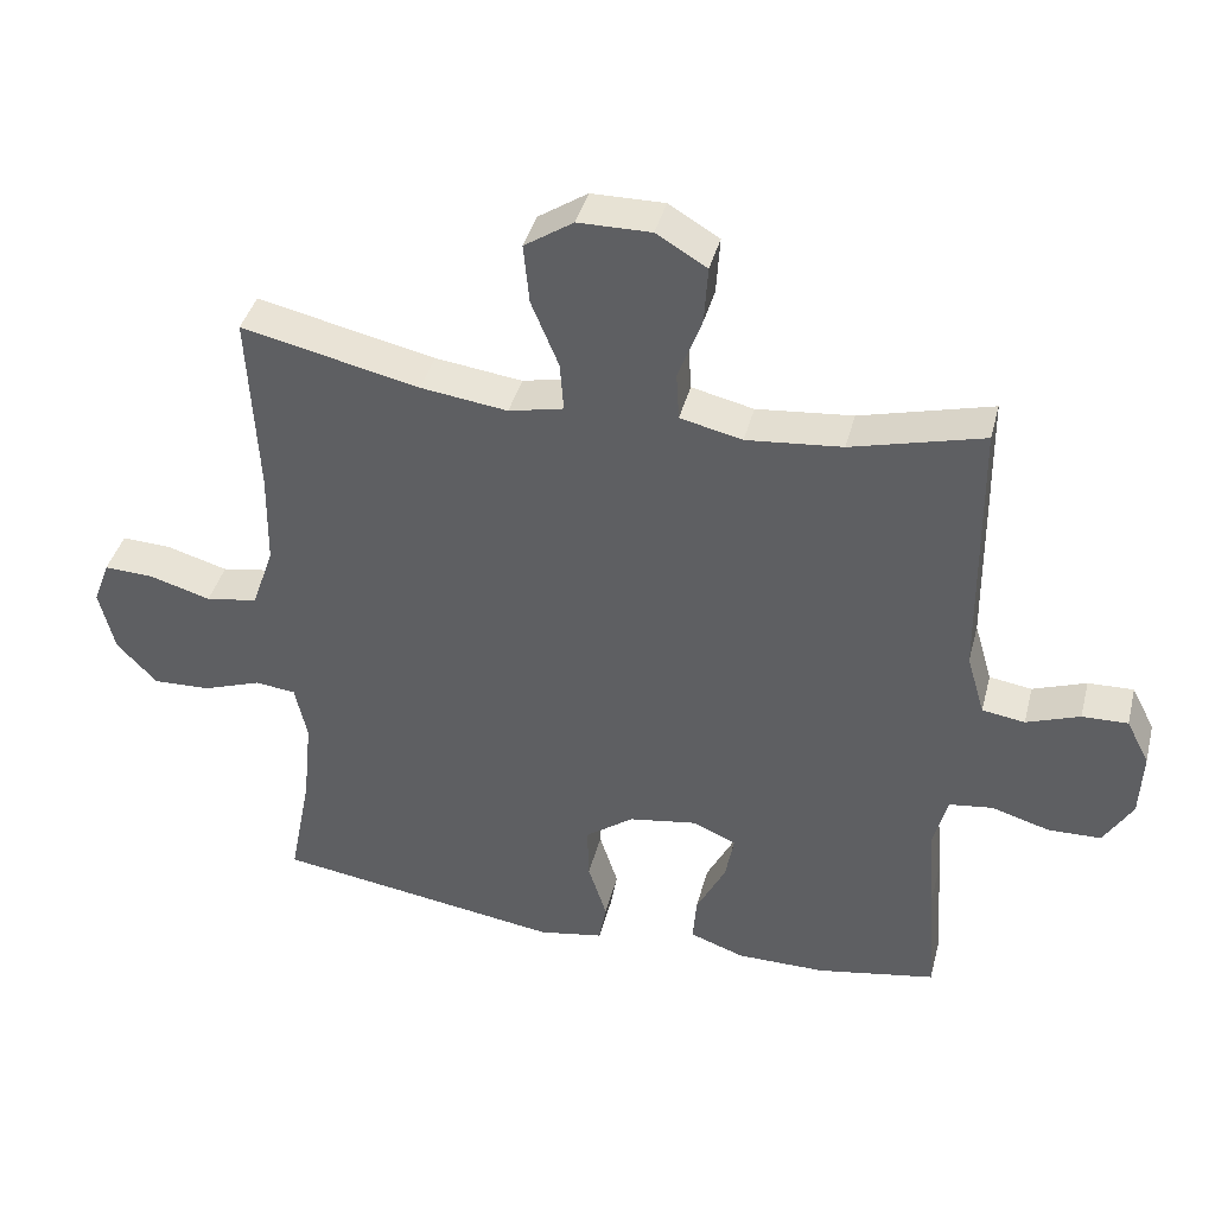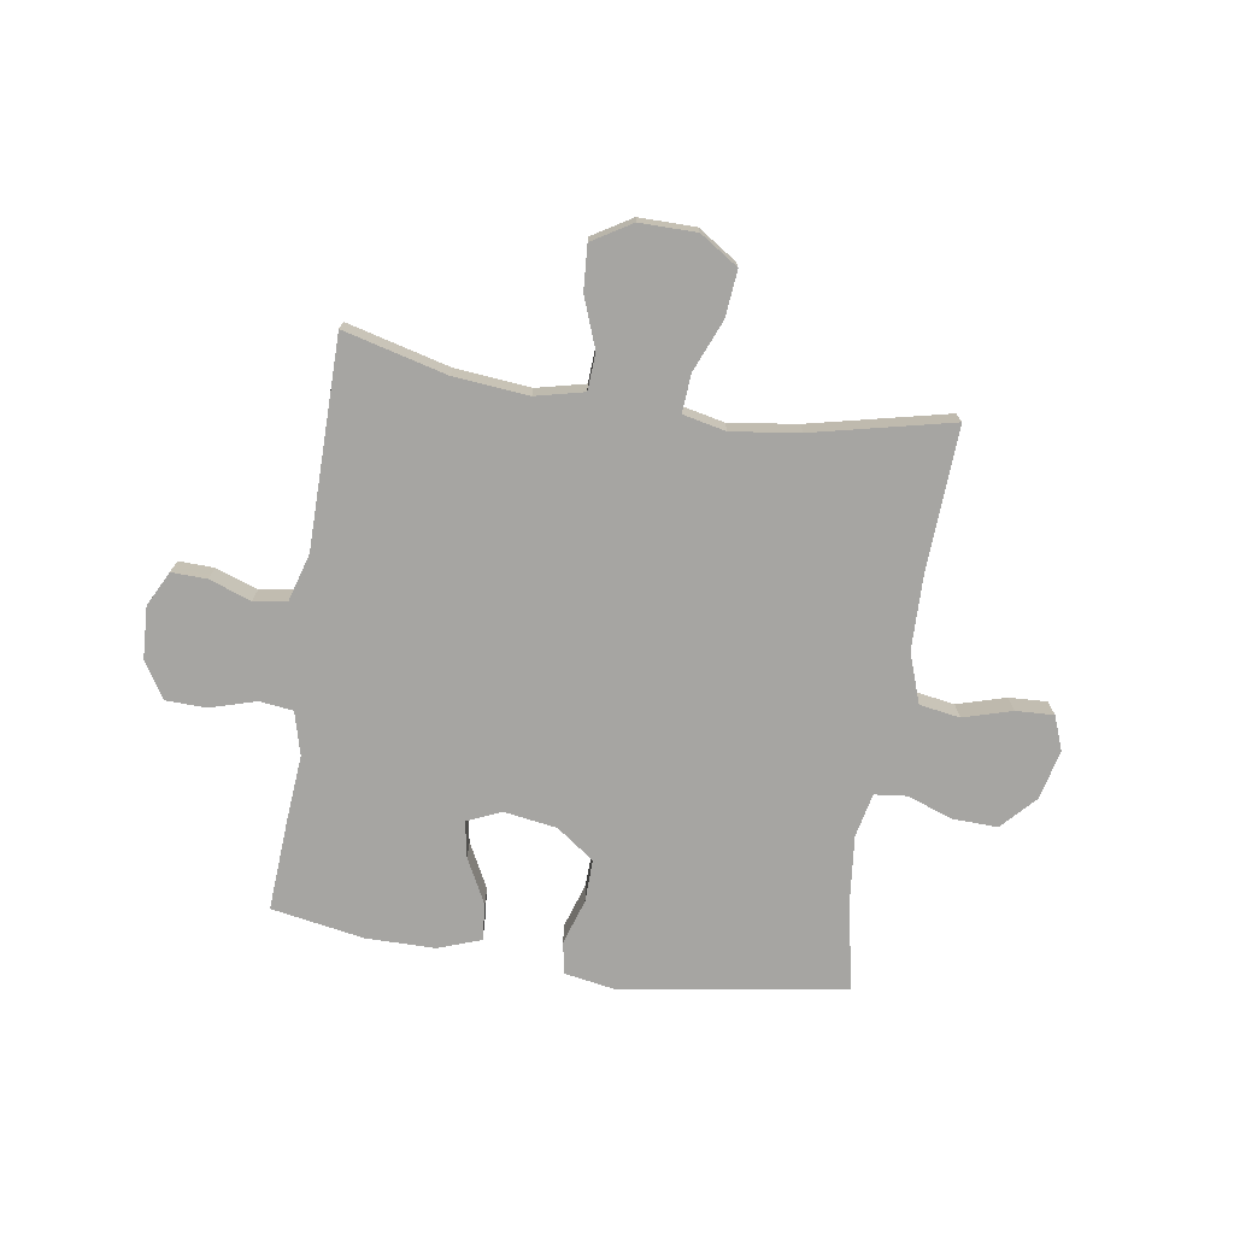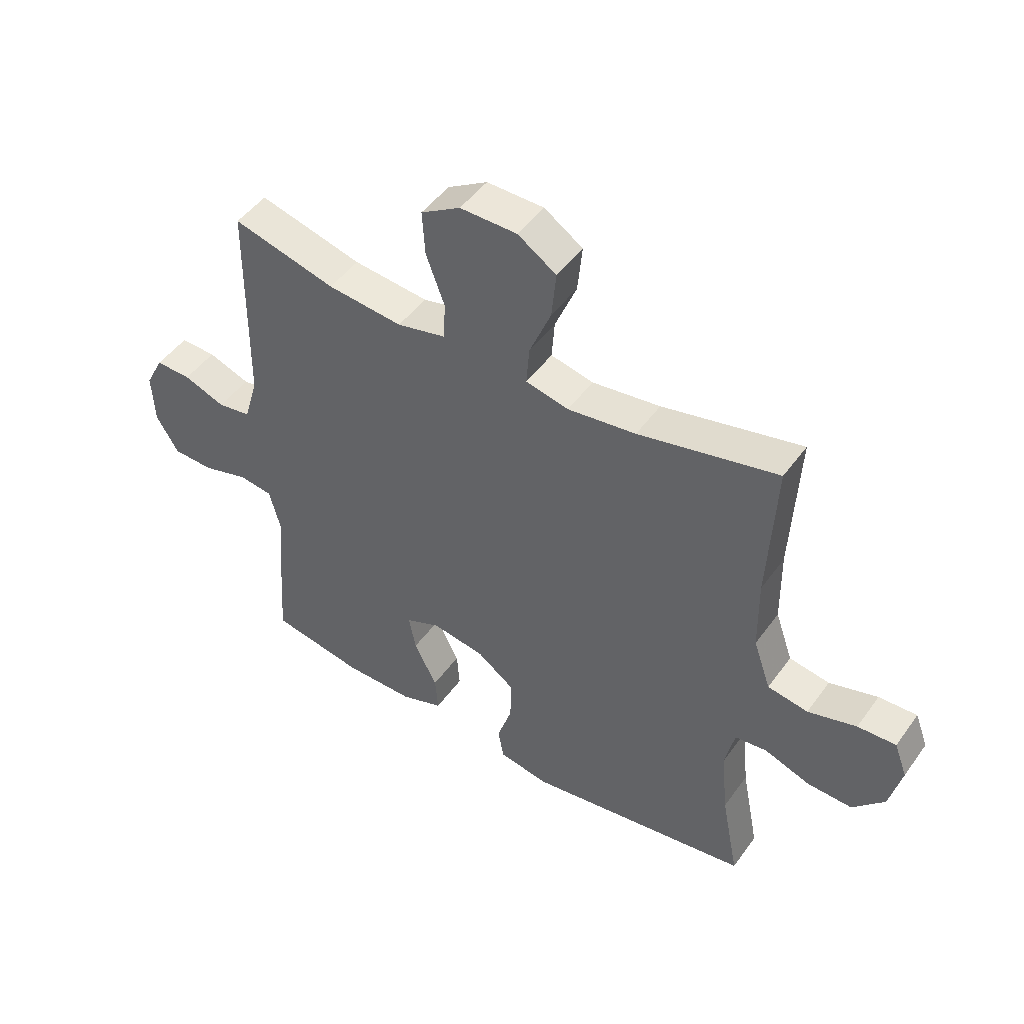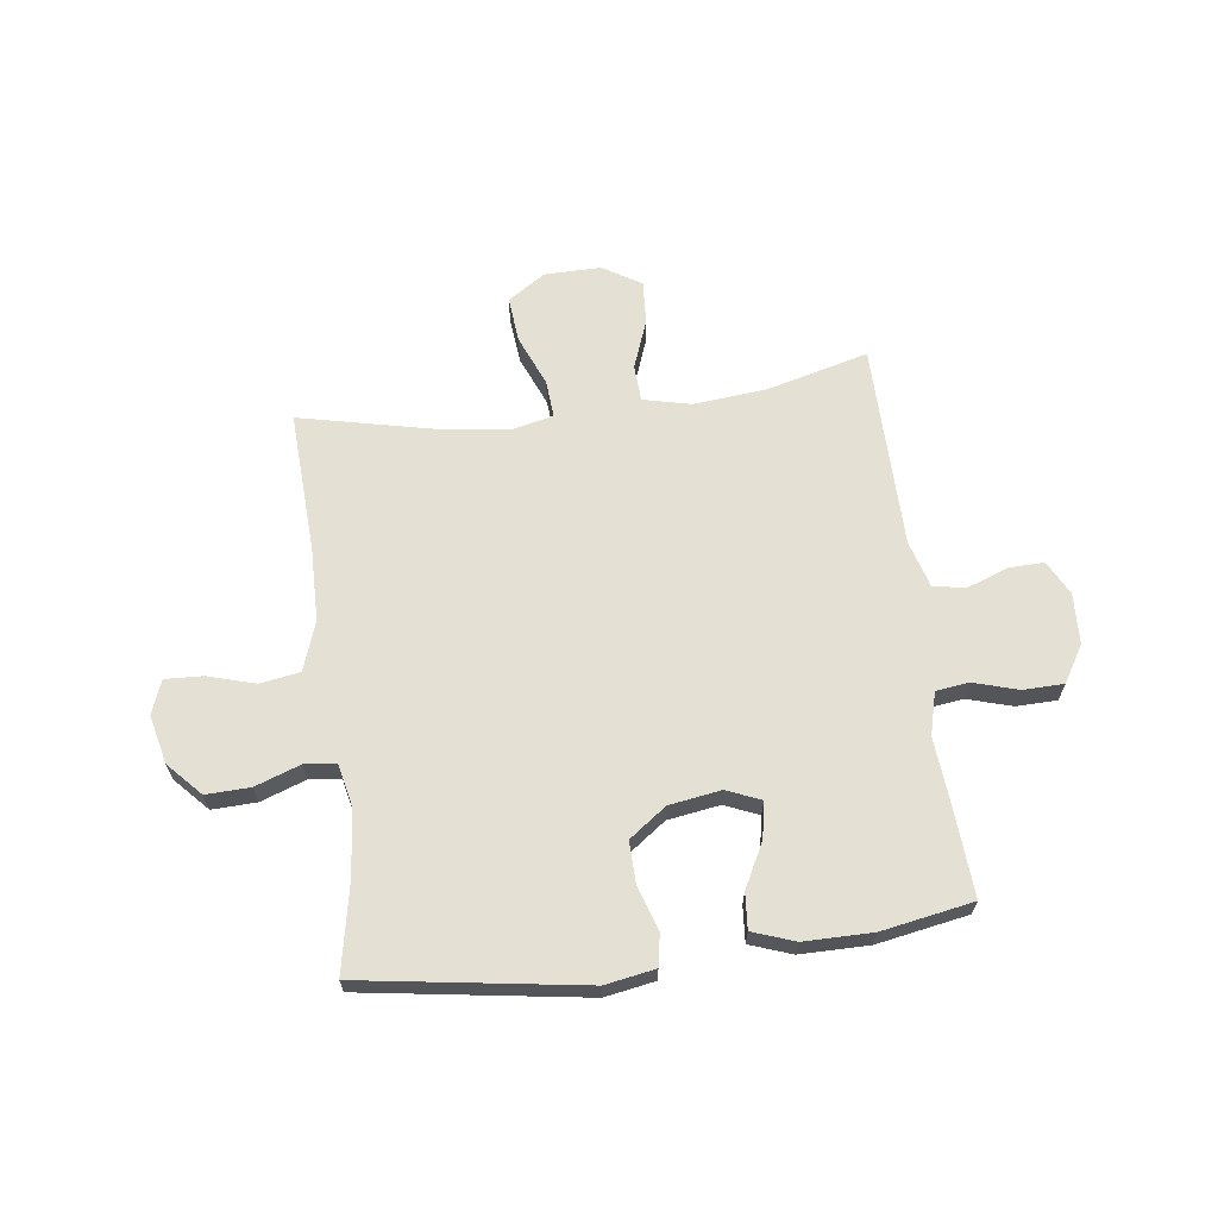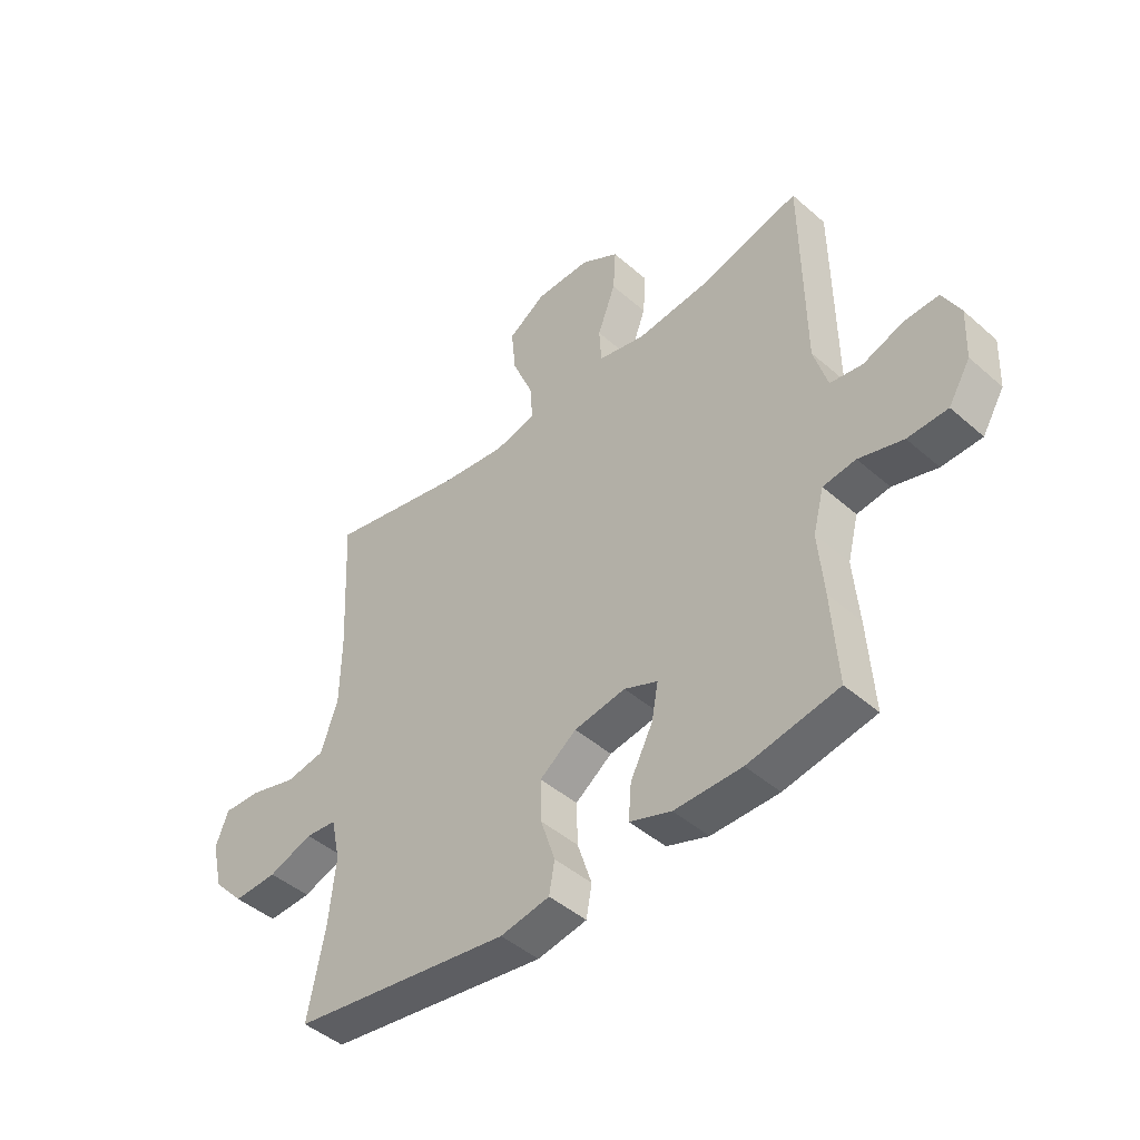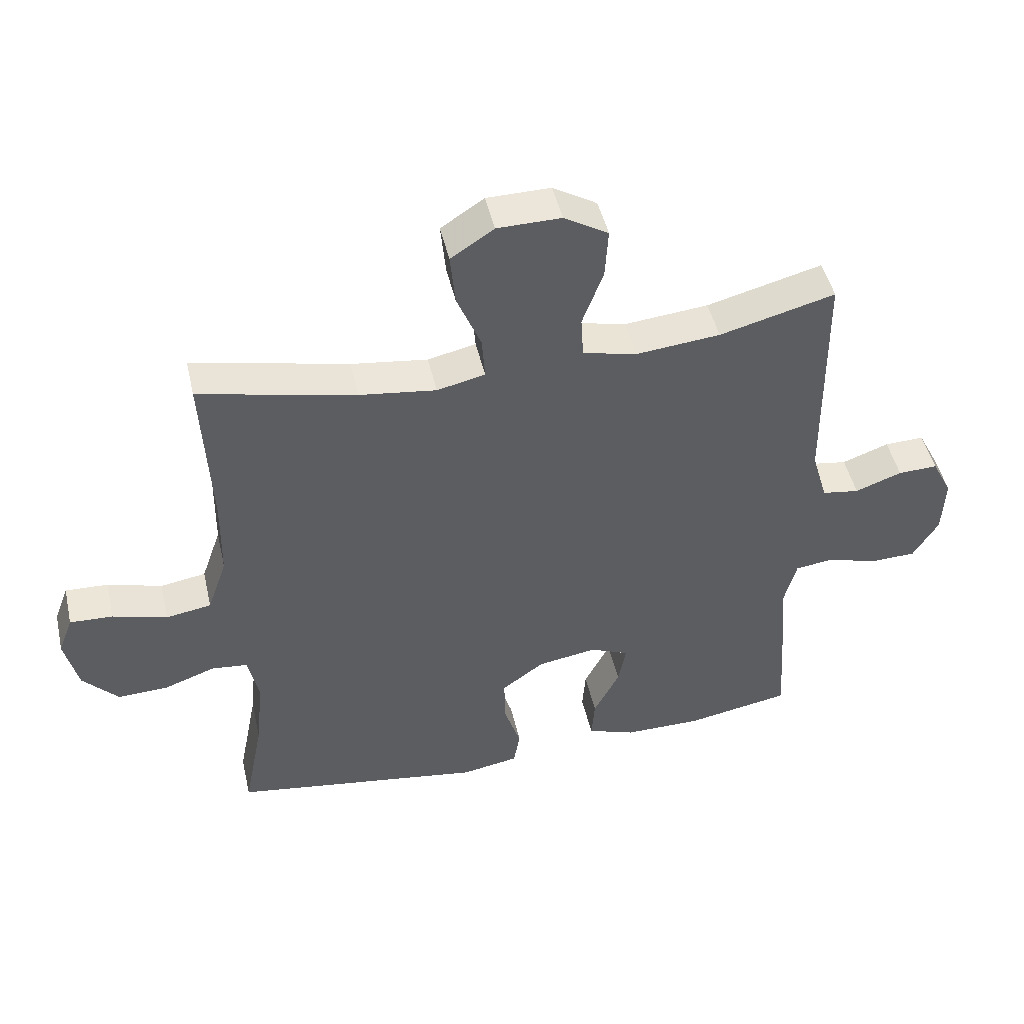
<metadata>
{"format":"obj","ext":"obj","renderer":"f3d","projection":"perspective","resolution":1024,"background":"white","views":[{"elev":40.2,"azim":-165.8,"up":"+Z"},{"elev":-73.6,"azim":-8.6,"up":"+Y"},{"elev":47.7,"azim":34.0,"up":"+Z"},{"elev":65.2,"azim":172.7,"up":"+Y"},{"elev":-45.4,"azim":-135.2,"up":"+Z"},{"elev":47.2,"azim":167.2,"up":"+Z"}]}
</metadata>
<code>
v 0.5 0.07 0.5
v 0.487 0.07 0.243
v 0.489 0.07 0.112
v 0.52 0.07 0.023
v 0.592 0.07 0.011
v 0.678 0.07 0.036
v 0.746 0.07 0.039
v 0.769 0.07 -0.022
v 0.748 0.07 -0.11
v 0.692 0.07 -0.17
v 0.612 0.07 -0.167
v 0.531 0.07 -0.138
v 0.474 0.07 -0.144
v 0.457 0.07 -0.222
v 0.469 0.07 -0.341
v 0.5 0.07 -0.5
v 0.1 0.07 -0.56
v 0.01 0.07 -0.544
v 0 0.07 -0.487
v 0.026 0.07 -0.407
v 0.028 0.07 -0.331
v -0.039 0.07 -0.282
v -0.133 0.07 -0.267
v -0.194 0.07 -0.293
v -0.182 0.07 -0.358
v -0.141 0.07 -0.438
v -0.136 0.07 -0.503
v -0.212 0.07 -0.53
v -0.335 0.07 -0.53
v -0.5 0.07 -0.5
v -0.489 0.07 -0.335
v -0.479 0.07 -0.219
v -0.499 0.07 -0.142
v -0.559 0.07 -0.134
v -0.64 0.07 -0.158
v -0.713 0.07 -0.156
v -0.753 0.07 -0.09
v -0.757 0.07 0.002
v -0.725 0.07 0.064
v -0.662 0.07 0.062
v -0.588 0.07 0.035
v -0.529 0.07 0.044
v -0.504 0.07 0.129
v -0.5 0.07 0.5
v -0.317 0.07 0.452
v -0.184 0.07 0.439
v -0.098 0.07 0.459
v -0.094 0.07 0.525
v -0.127 0.07 0.614
v -0.132 0.07 0.693
v -0.062 0.07 0.735
v 0.039 0.07 0.734
v 0.107 0.07 0.689
v 0.099 0.07 0.606
v 0.061 0.07 0.514
v 0.056 0.07 0.446
v 0.132 0.07 0.429
v 0.253 0.07 0.445
v 0.5 0 0.5
v 0.487 0 0.243
v 0.489 0 0.112
v 0.52 0 0.023
v 0.592 0 0.011
v 0.678 0 0.036
v 0.746 0 0.039
v 0.769 0 -0.022
v 0.748 0 -0.11
v 0.692 0 -0.17
v 0.612 0 -0.167
v 0.531 0 -0.138
v 0.474 0 -0.144
v 0.457 0 -0.222
v 0.469 0 -0.341
v 0.5 0 -0.5
v 0.1 0 -0.56
v 0.01 0 -0.544
v 0 0 -0.487
v 0.026 0 -0.407
v 0.028 0 -0.331
v -0.039 0 -0.282
v -0.133 0 -0.267
v -0.194 0 -0.293
v -0.182 0 -0.358
v -0.141 0 -0.438
v -0.136 0 -0.503
v -0.212 0 -0.53
v -0.335 0 -0.53
v -0.5 0 -0.5
v -0.489 0 -0.335
v -0.479 0 -0.219
v -0.499 0 -0.142
v -0.559 0 -0.134
v -0.64 0 -0.158
v -0.713 0 -0.156
v -0.753 0 -0.09
v -0.757 0 0.002
v -0.725 0 0.064
v -0.662 0 0.062
v -0.588 0 0.035
v -0.529 0 0.044
v -0.504 0 0.129
v -0.5 0 0.5
v -0.317 0 0.452
v -0.184 0 0.439
v -0.098 0 0.459
v -0.094 0 0.525
v -0.127 0 0.614
v -0.132 0 0.693
v -0.062 0 0.735
v 0.039 0 0.734
v 0.107 0 0.689
v 0.099 0 0.606
v 0.061 0 0.514
v 0.056 0 0.446
v 0.132 0 0.429
v 0.253 0 0.445
f 53 54 55
f 52 53 55
f 51 52 55
f 50 51 55
f 49 50 55
f 48 49 55
f 47 48 55 56
f 46 47 56 57
f 43 44 45
f 42 43 45 46
f 39 40 41
f 38 39 41
f 37 38 41
f 36 37 41
f 35 36 41
f 34 35 41
f 33 34 41 42
f 42 46 57
f 33 42 57
f 32 33 57
f 30 31 32
f 29 30 32
f 28 29 32
f 27 28 32
f 26 27 32
f 25 26 32
f 18 19 20
f 17 18 20
f 16 17 20
f 15 16 20
f 14 15 20 21
f 13 14 21 22
f 10 11 12
f 9 10 12
f 8 9 12
f 7 8 12
f 6 7 12
f 5 6 12
f 4 5 12 13
f 13 22 23
f 4 13 23
f 3 4 23
f 58 1 2
f 3 23 24
f 2 3 24
f 58 2 24
f 57 58 24
f 32 57 24
f 24 25 32
f 113 112 111
f 113 111 110
f 113 110 109
f 113 109 108
f 113 108 107
f 113 107 106
f 114 113 106 105
f 115 114 105 104
f 103 102 101
f 104 103 101 100
f 99 98 97
f 99 97 96
f 99 96 95
f 99 95 94
f 99 94 93
f 99 93 92
f 100 99 92 91
f 115 104 100
f 115 100 91
f 115 91 90
f 90 89 88
f 90 88 87
f 90 87 86
f 90 86 85
f 90 85 84
f 90 84 83
f 78 77 76
f 78 76 75
f 78 75 74
f 78 74 73
f 79 78 73 72
f 80 79 72 71
f 70 69 68
f 70 68 67
f 70 67 66
f 70 66 65
f 70 65 64
f 70 64 63
f 71 70 63 62
f 81 80 71
f 81 71 62
f 81 62 61
f 60 59 116
f 82 81 61
f 82 61 60
f 82 60 116
f 82 116 115
f 82 115 90
f 90 83 82
f 1 59 60 2
f 2 60 61 3
f 3 61 62 4
f 4 62 63 5
f 5 63 64 6
f 6 64 65 7
f 7 65 66 8
f 8 66 67 9
f 9 67 68 10
f 10 68 69 11
f 11 69 70 12
f 12 70 71 13
f 13 71 72 14
f 14 72 73 15
f 15 73 74 16
f 16 74 75 17
f 17 75 76 18
f 18 76 77 19
f 19 77 78 20
f 20 78 79 21
f 21 79 80 22
f 22 80 81 23
f 23 81 82 24
f 24 82 83 25
f 25 83 84 26
f 26 84 85 27
f 27 85 86 28
f 28 86 87 29
f 29 87 88 30
f 30 88 89 31
f 31 89 90 32
f 32 90 91 33
f 33 91 92 34
f 34 92 93 35
f 35 93 94 36
f 36 94 95 37
f 37 95 96 38
f 38 96 97 39
f 39 97 98 40
f 40 98 99 41
f 41 99 100 42
f 42 100 101 43
f 43 101 102 44
f 44 102 103 45
f 45 103 104 46
f 46 104 105 47
f 47 105 106 48
f 48 106 107 49
f 49 107 108 50
f 50 108 109 51
f 51 109 110 52
f 52 110 111 53
f 53 111 112 54
f 54 112 113 55
f 55 113 114 56
f 56 114 115 57
f 57 115 116 58
f 58 116 59 1

</code>
